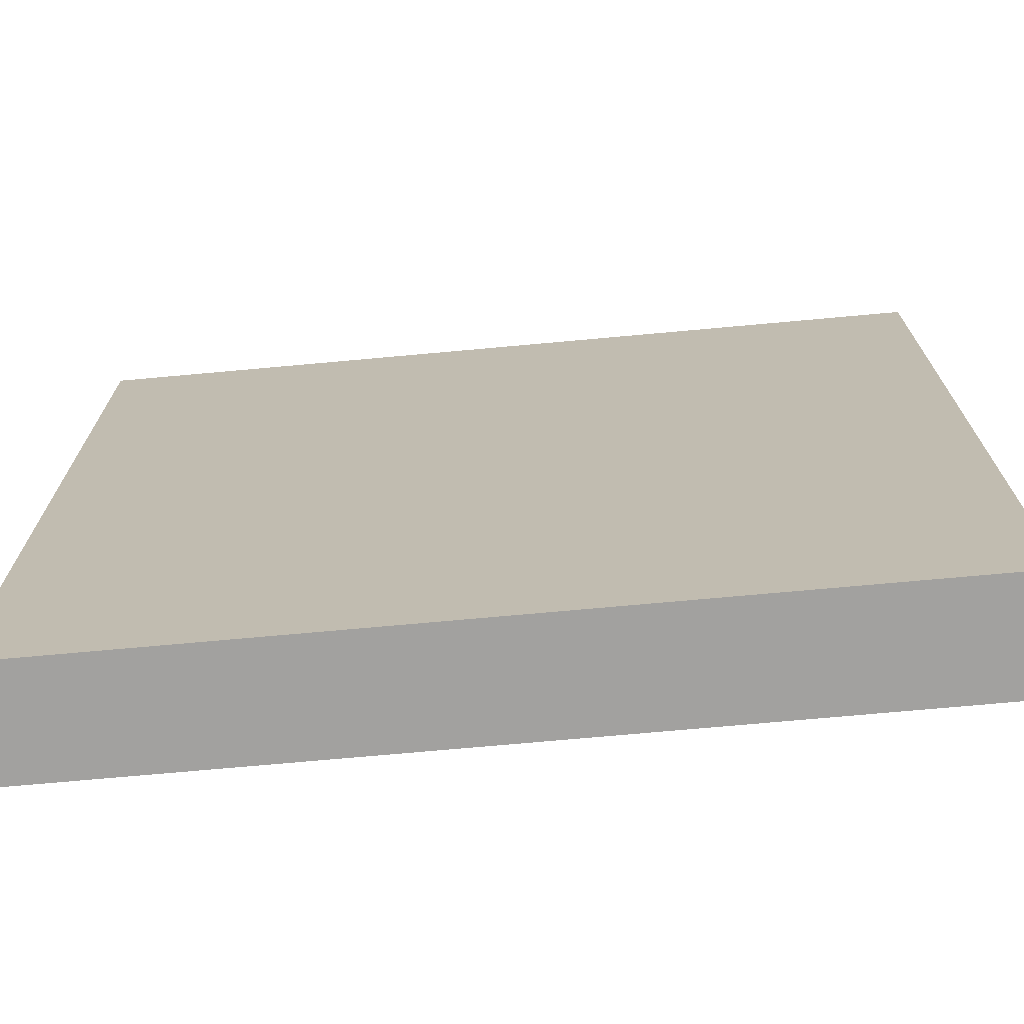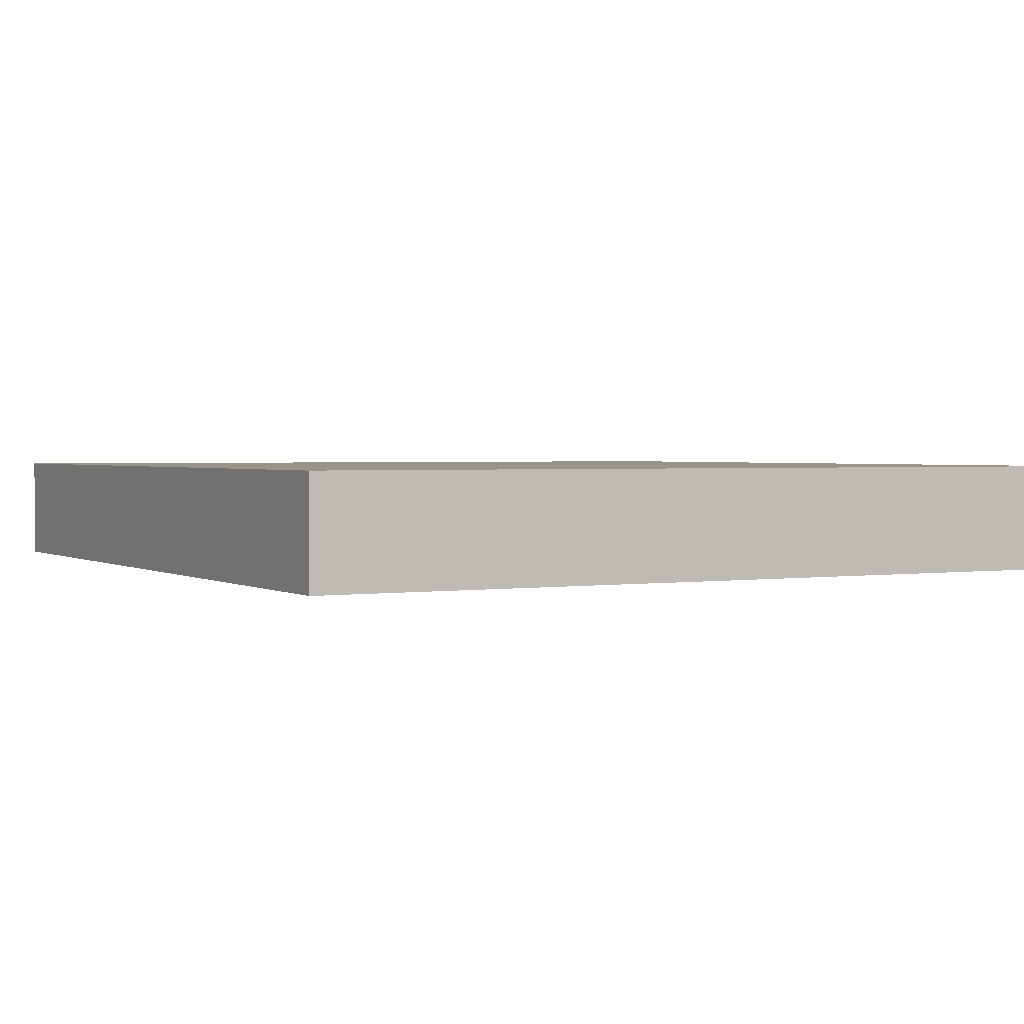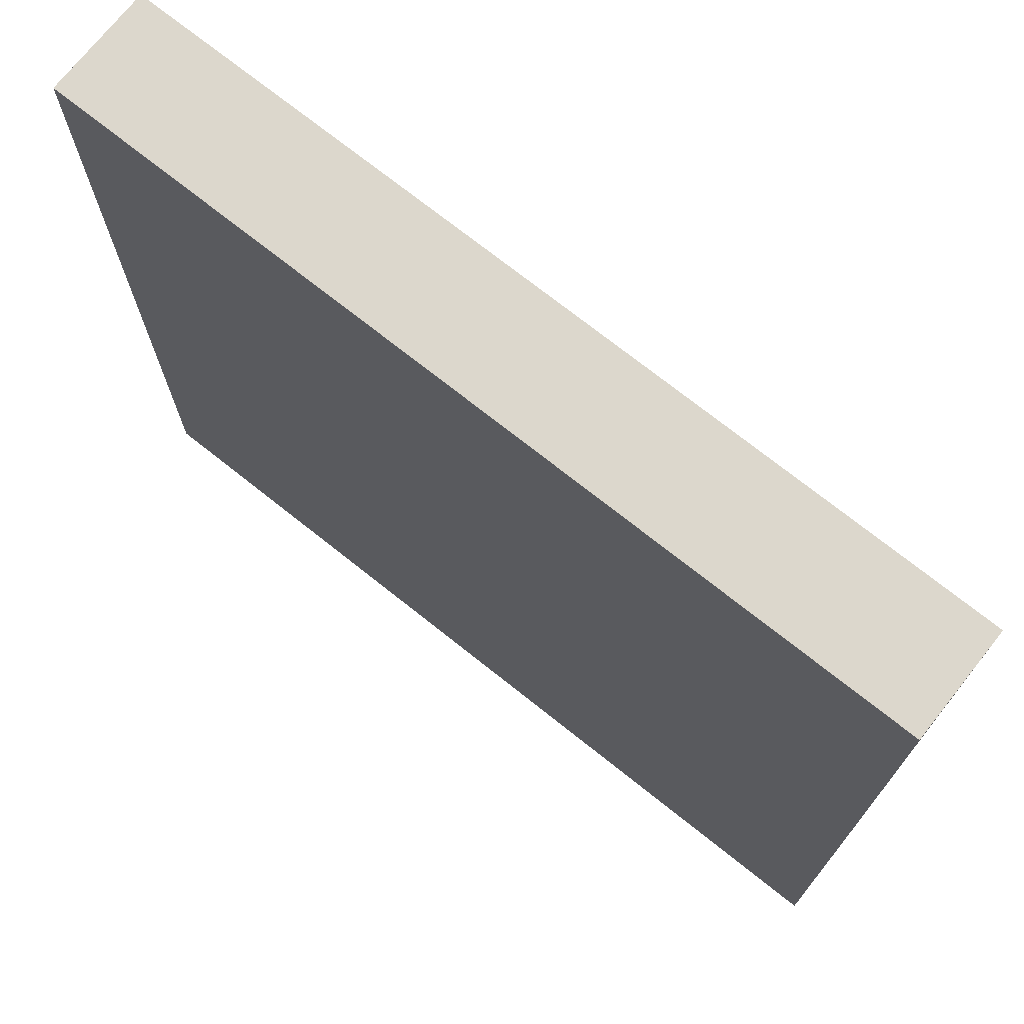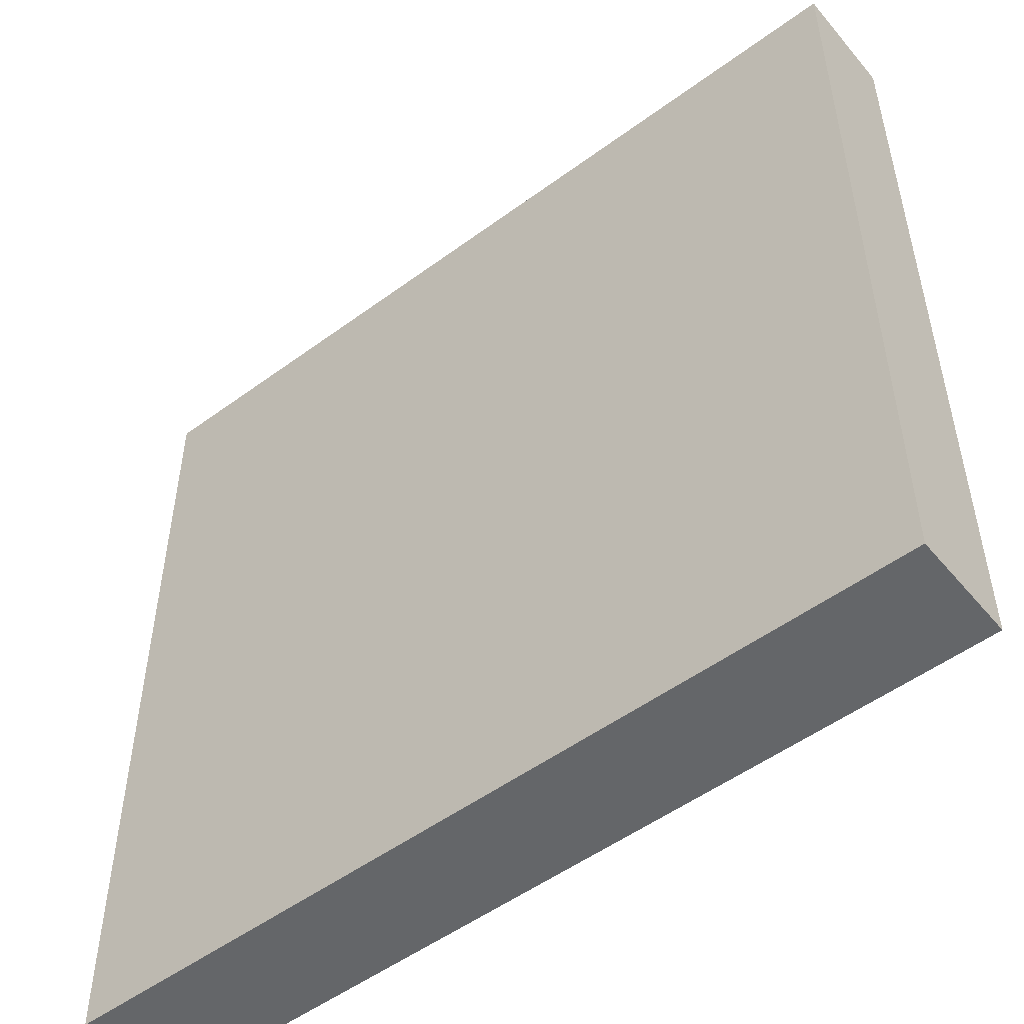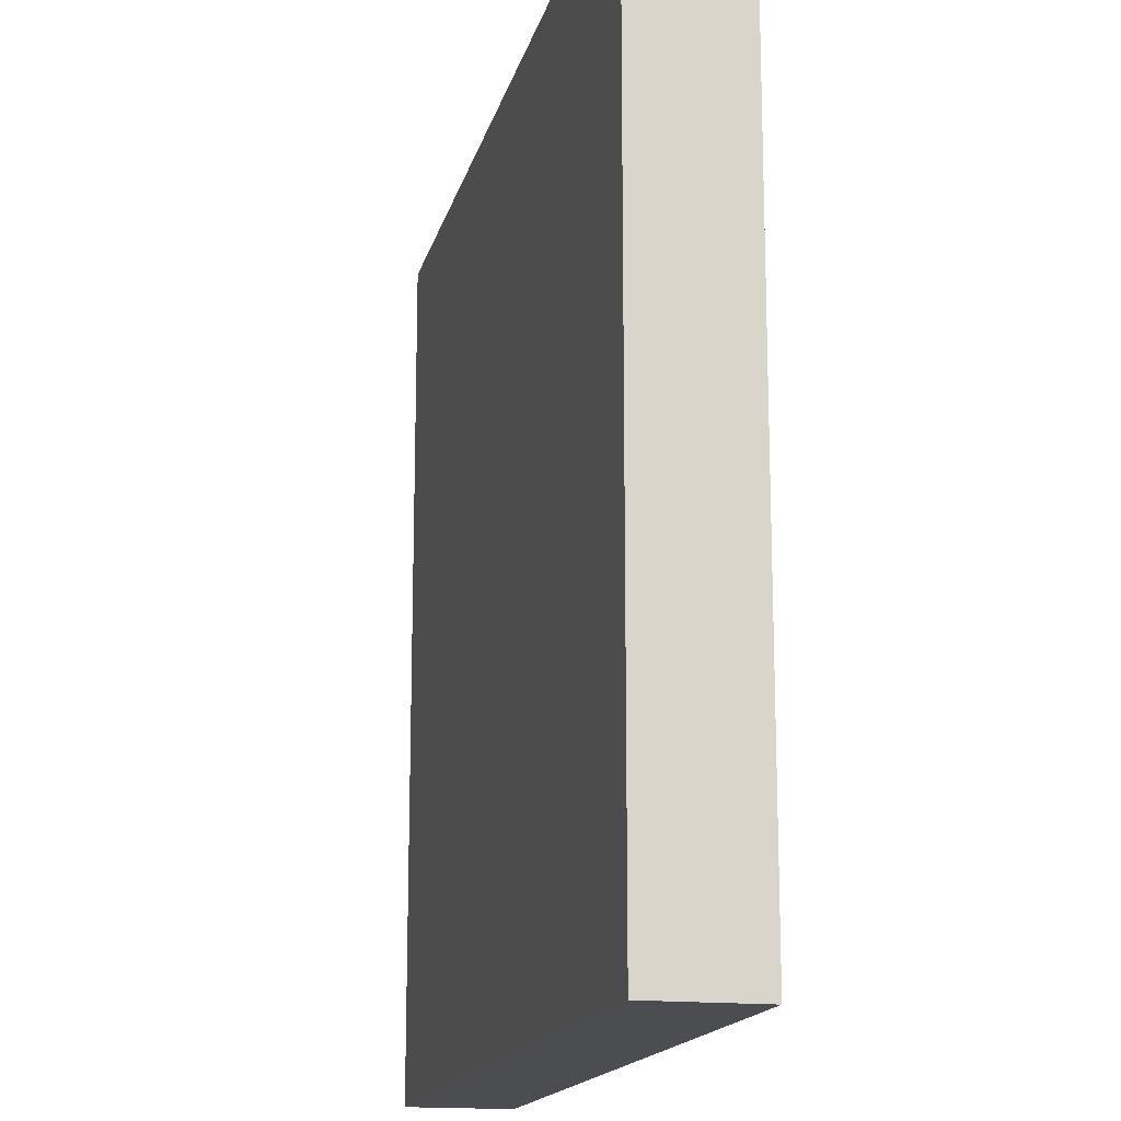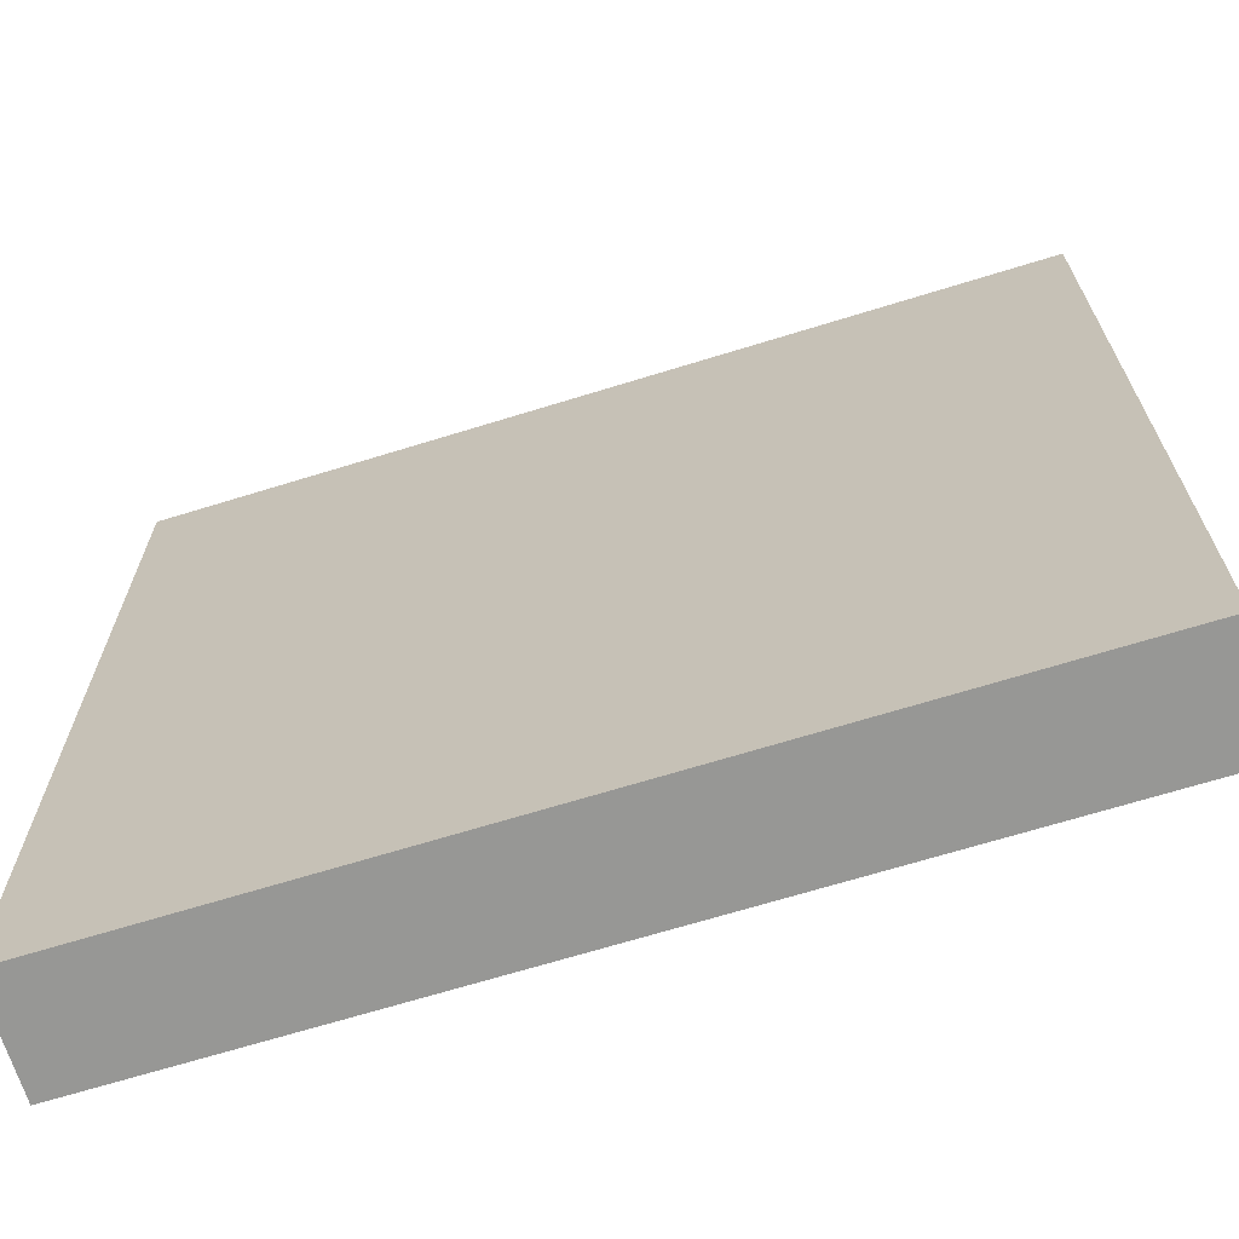
<metadata>
{"format":"obj","ext":"obj","renderer":"f3d","projection":"perspective","resolution":1024,"background":"white","views":[{"elev":-72.2,"azim":5.2,"up":"+Z"},{"elev":1.8,"azim":-28.4,"up":"+Y"},{"elev":72.9,"azim":38.5,"up":"+Z"},{"elev":-51.7,"azim":38.6,"up":"+Z"},{"elev":-16.1,"azim":-103.1,"up":"+Z"},{"elev":-68.1,"azim":-162.8,"up":"+Z"}]}
</metadata>
<code>
v  -2 0.25 2
v  2 0.25 -2
v  -2 0.25 -2
v  2 0.25 2
o Cube
g Cube
f 1 2 3
f 1 4 2
v  2 -0.25 2
v  -2 0.25 2
v  -2 -0.25 2
v  -2 0.25 -2
v  -2 -0.25 -2
v  2 -0.25 -2
v  2 0.25 2
v  2 0.25 -2
o Object001
g Object001
f 5 6 7
f 7 8 9
f 9 5 7
f 10 11 5
f 9 12 10
f 5 11 6
f 7 6 8
f 9 10 5
f 10 12 11
f 9 8 12

</code>
